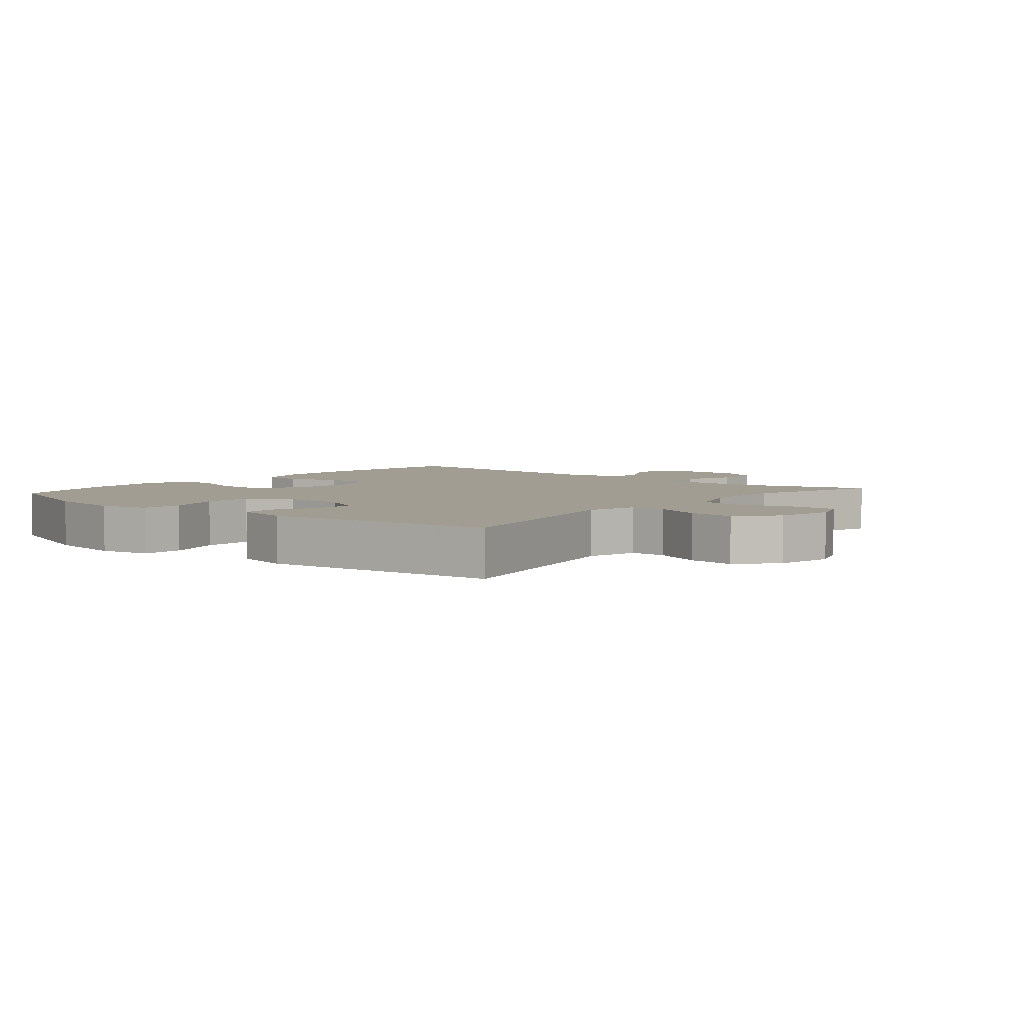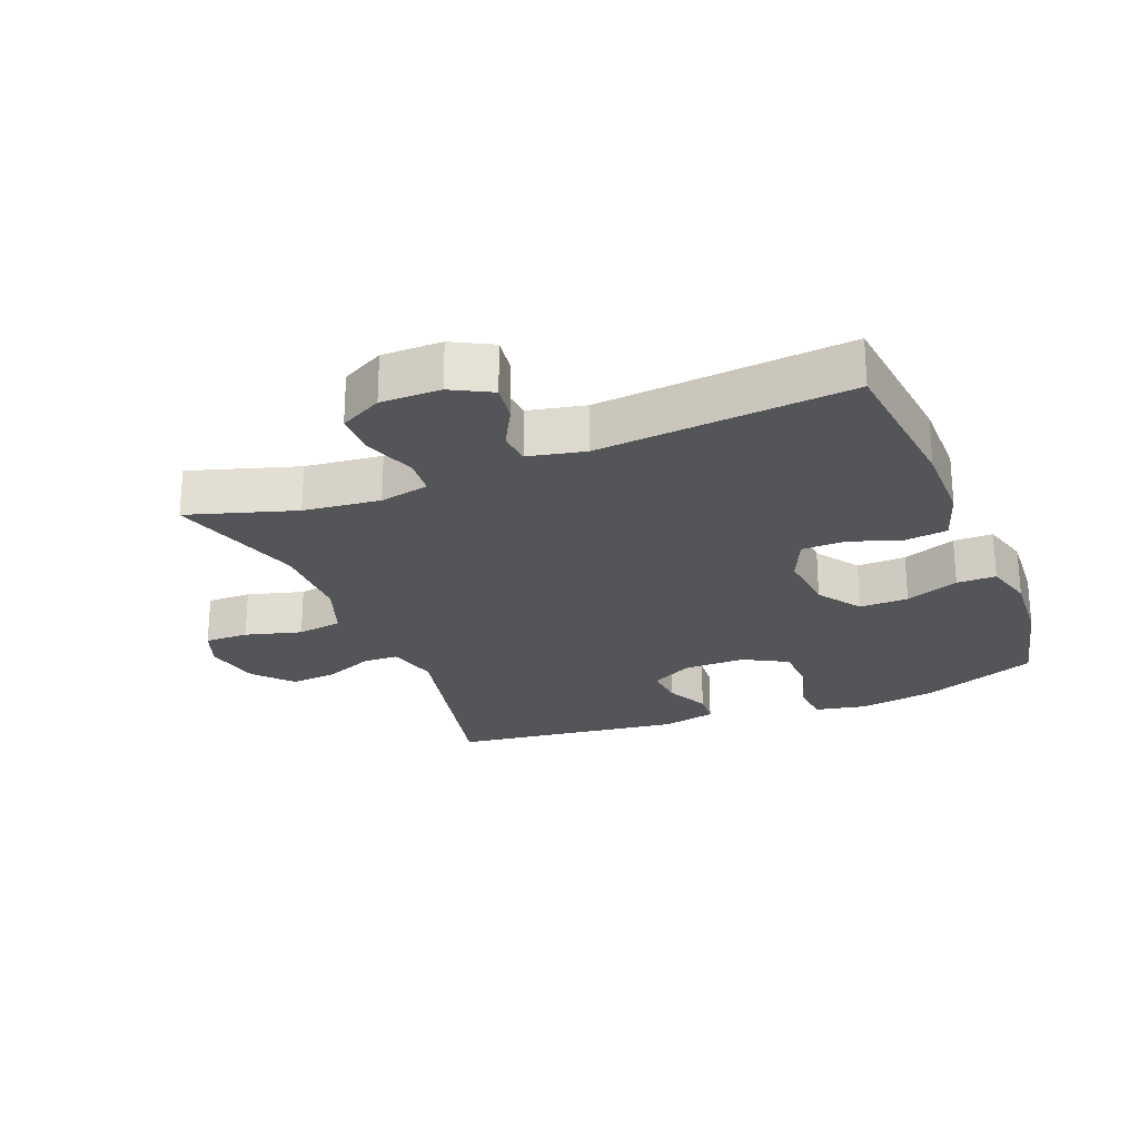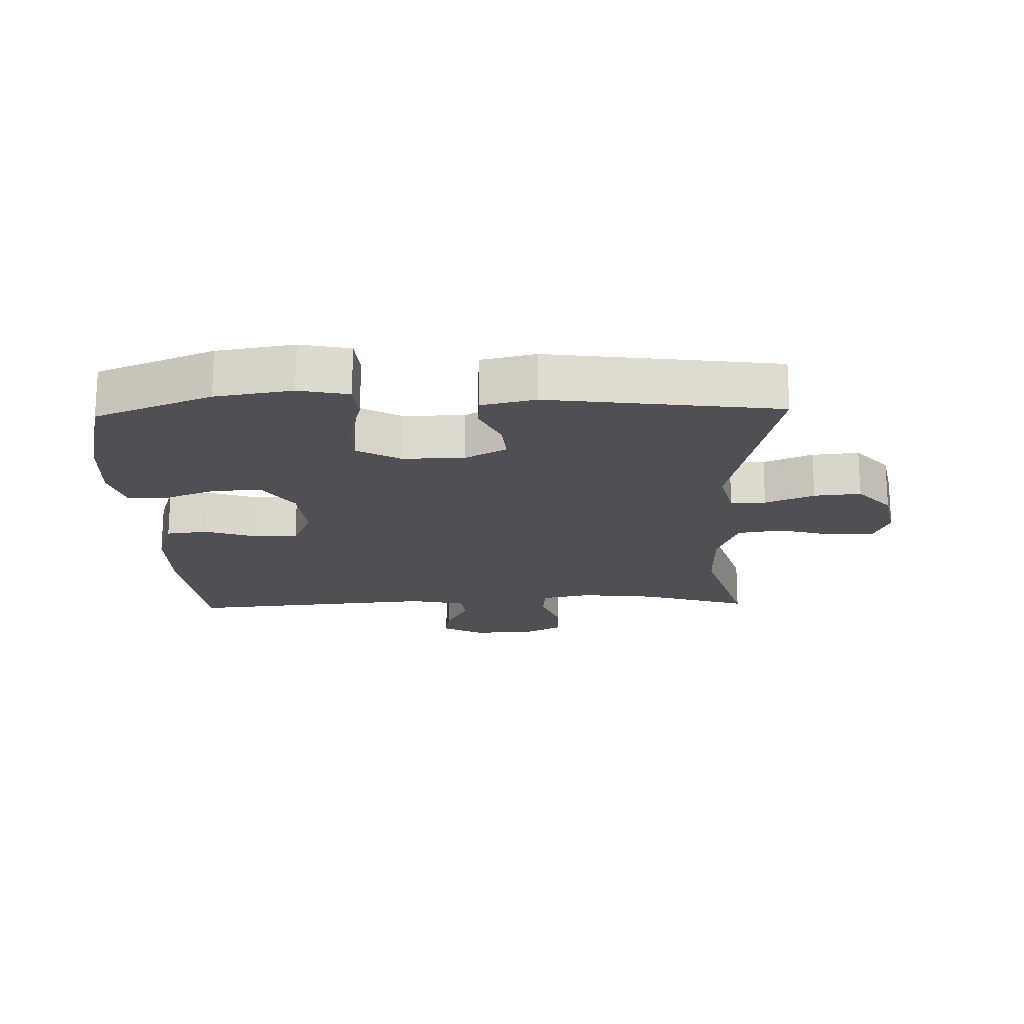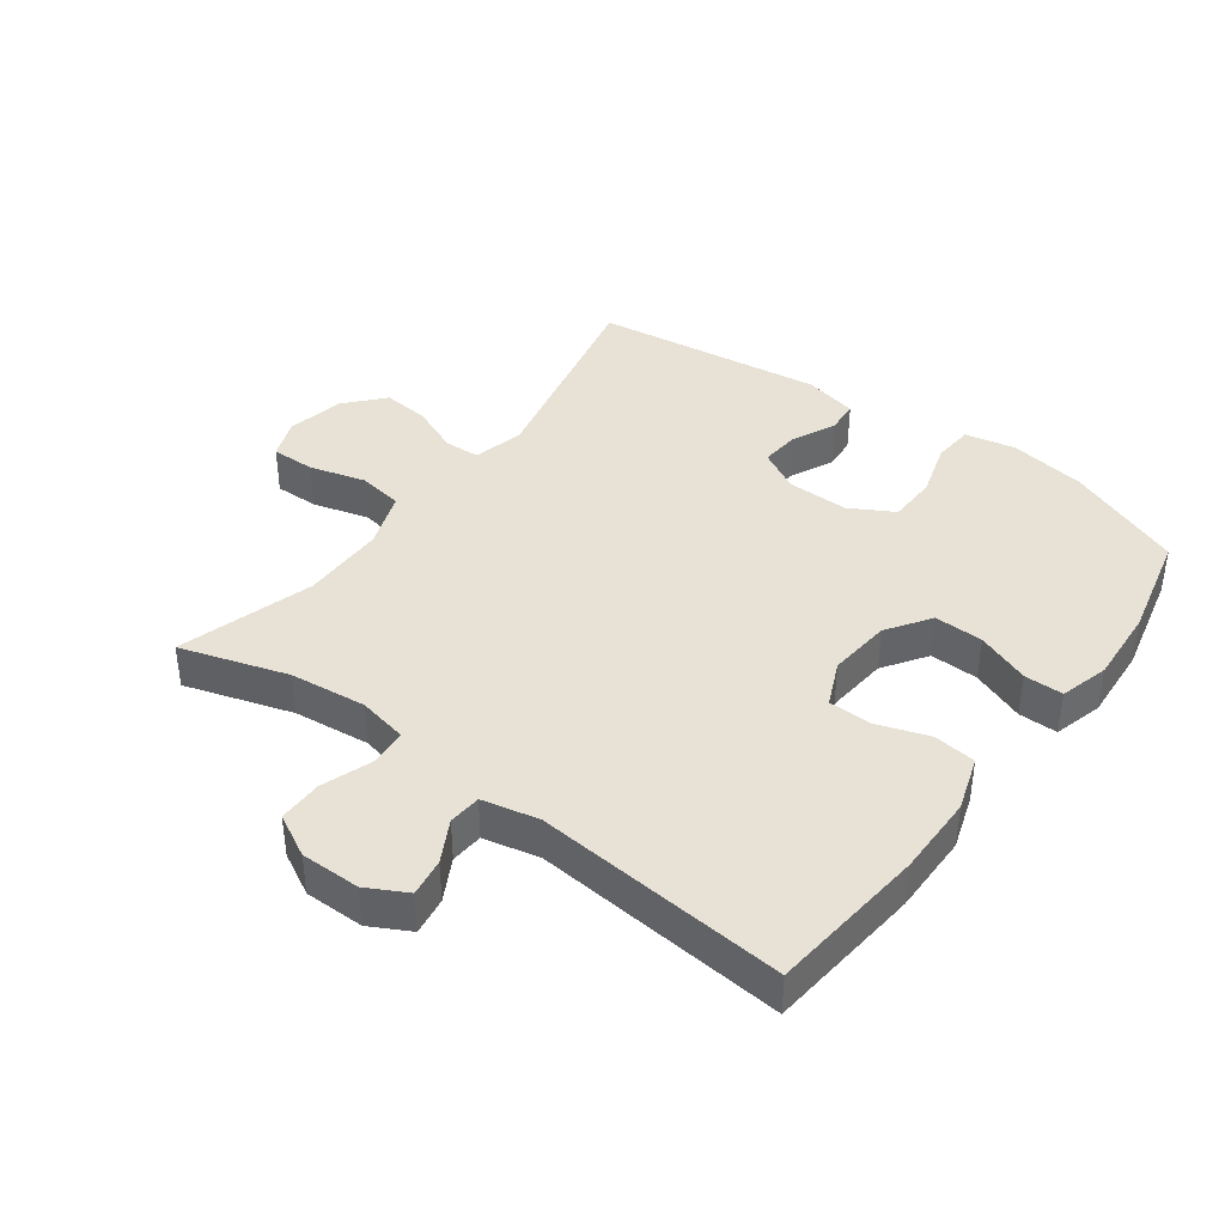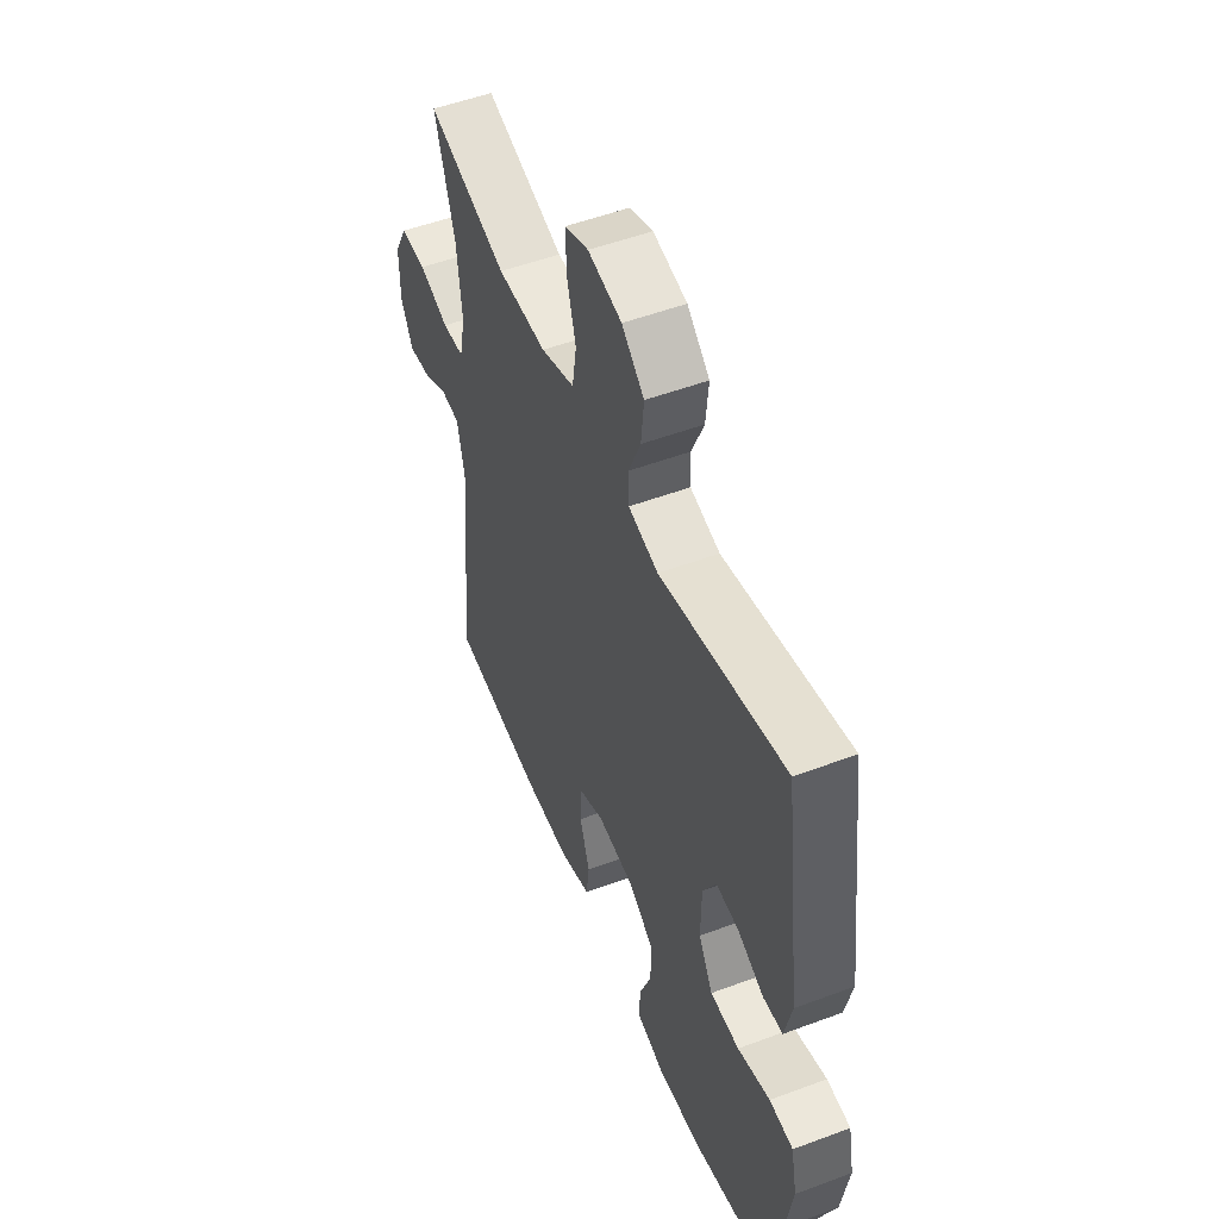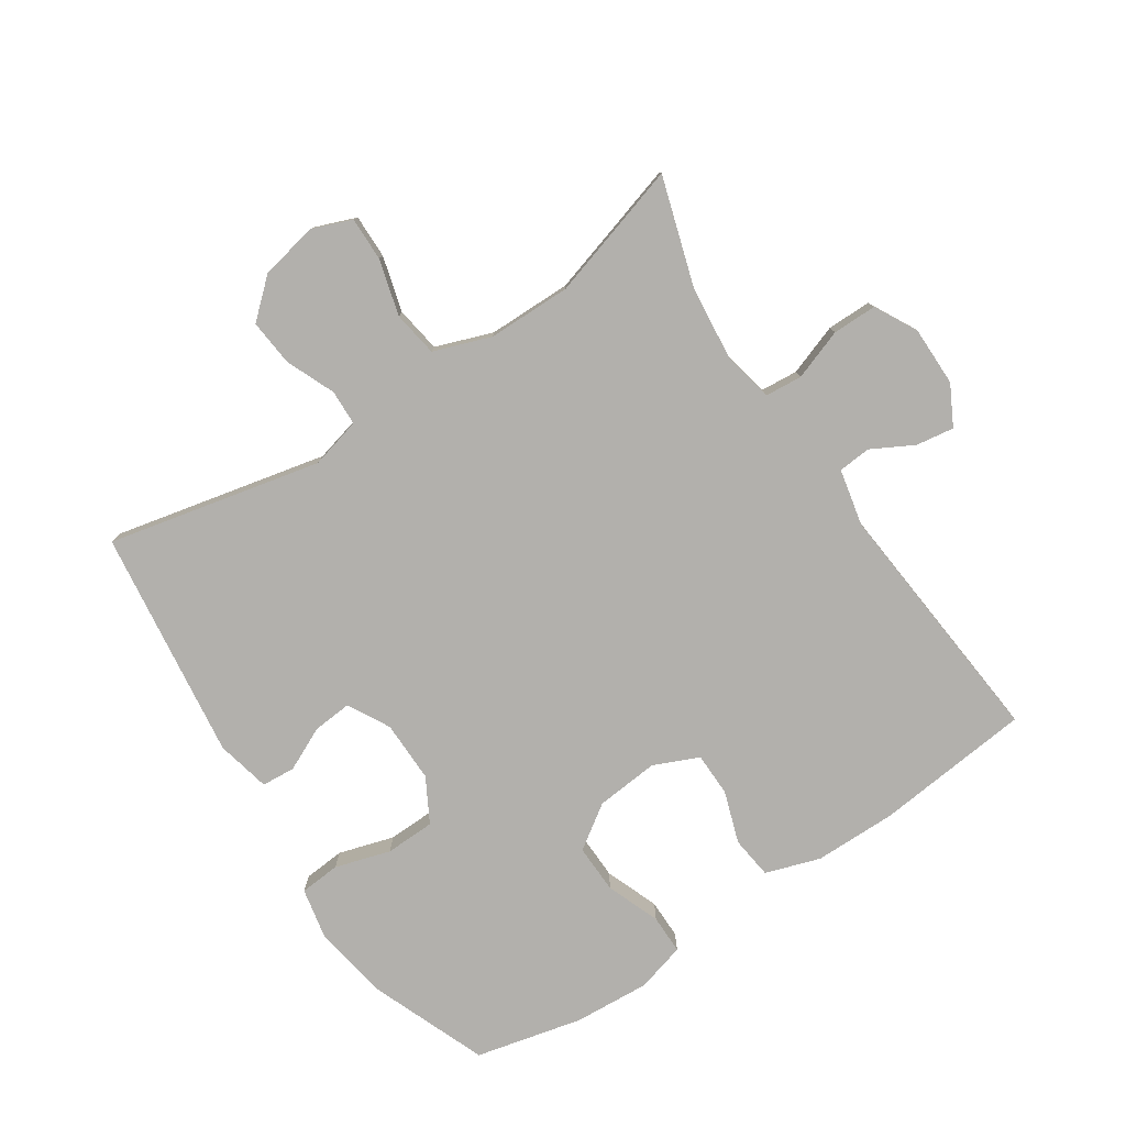
<metadata>
{"format":"obj","ext":"obj","renderer":"f3d","projection":"perspective","resolution":1024,"background":"white","views":[{"elev":4.7,"azim":-50.0,"up":"+Y"},{"elev":-24.5,"azim":111.9,"up":"+Y"},{"elev":-18.7,"azim":-88.3,"up":"+Y"},{"elev":40.1,"azim":126.5,"up":"+Y"},{"elev":52.1,"azim":-112.0,"up":"+Z"},{"elev":-78.8,"azim":33.6,"up":"+Y"}]}
</metadata>
<code>
v 0.5 0.07 -0.5
v 0.256 0.07 -0.525
v 0.129 0.07 -0.524
v 0.044 0.07 -0.496
v 0.036 0.07 -0.43
v 0.063 0.07 -0.35
v 0.062 0.07 -0.282
v -0.008 0.07 -0.251
v -0.106 0.07 -0.26
v -0.174 0.07 -0.306
v -0.172 0.07 -0.382
v -0.14 0.07 -0.465
v -0.14 0.07 -0.526
v -0.216 0.07 -0.547
v -0.334 0.07 -0.539
v -0.5 0.07 -0.5
v -0.572 0.07 -0.318
v -0.591 0.07 -0.198
v -0.575 0.07 -0.12
v -0.512 0.07 -0.115
v -0.426 0.07 -0.141
v -0.349 0.07 -0.139
v -0.311 0.07 -0.071
v -0.312 0.07 0.025
v -0.347 0.07 0.09
v -0.408 0.07 0.085
v -0.476 0.07 0.053
v -0.528 0.07 0.057
v -0.547 0.07 0.141
v -0.5 0.07 0.5
v -0.169 0.07 0.426
v -0.09 0.07 0.446
v -0.088 0.07 0.501
v -0.12 0.07 0.577
v -0.127 0.07 0.65
v -0.068 0.07 0.702
v 0.021 0.07 0.72
v 0.083 0.07 0.696
v 0.082 0.07 0.628
v 0.058 0.07 0.541
v 0.069 0.07 0.47
v 0.158 0.07 0.438
v 0.288 0.07 0.437
v 0.5 0.07 0.5
v 0.448 0.07 0.333
v 0.435 0.07 0.214
v 0.451 0.07 0.137
v 0.509 0.07 0.132
v 0.588 0.07 0.16
v 0.657 0.07 0.16
v 0.692 0.07 0.094
v 0.692 0.07 0.001
v 0.659 0.07 -0.061
v 0.6 0.07 -0.052
v 0.535 0.07 -0.017
v 0.484 0.07 -0.021
v 0.465 0.07 -0.109
v 0.5 0 -0.5
v 0.256 0 -0.525
v 0.129 0 -0.524
v 0.044 0 -0.496
v 0.036 0 -0.43
v 0.063 0 -0.35
v 0.062 0 -0.282
v -0.008 0 -0.251
v -0.106 0 -0.26
v -0.174 0 -0.306
v -0.172 0 -0.382
v -0.14 0 -0.465
v -0.14 0 -0.526
v -0.216 0 -0.547
v -0.334 0 -0.539
v -0.5 0 -0.5
v -0.572 0 -0.318
v -0.591 0 -0.198
v -0.575 0 -0.12
v -0.512 0 -0.115
v -0.426 0 -0.141
v -0.349 0 -0.139
v -0.311 0 -0.071
v -0.312 0 0.025
v -0.347 0 0.09
v -0.408 0 0.085
v -0.476 0 0.053
v -0.528 0 0.057
v -0.547 0 0.141
v -0.5 0 0.5
v -0.169 0 0.426
v -0.09 0 0.446
v -0.088 0 0.501
v -0.12 0 0.577
v -0.127 0 0.65
v -0.068 0 0.702
v 0.021 0 0.72
v 0.083 0 0.696
v 0.082 0 0.628
v 0.058 0 0.541
v 0.069 0 0.47
v 0.158 0 0.438
v 0.288 0 0.437
v 0.5 0 0.5
v 0.448 0 0.333
v 0.435 0 0.214
v 0.451 0 0.137
v 0.509 0 0.132
v 0.588 0 0.16
v 0.657 0 0.16
v 0.692 0 0.094
v 0.692 0 0.001
v 0.659 0 -0.061
v 0.6 0 -0.052
v 0.535 0 -0.017
v 0.484 0 -0.021
v 0.465 0 -0.109
f 52 53 54 55
f 52 55 56
f 51 52 56
f 48 49 50 51
f 47 48 51 56
f 43 44 45
f 42 43 45 46
f 41 42 46 47
f 37 38 39 40
f 37 40 41
f 36 37 41
f 33 34 35 36
f 32 33 36 41
f 31 32 41 47
f 26 27 28 29
f 25 26 29 30
f 24 25 30 31
f 18 19 20 21
f 18 21 22
f 17 18 22
f 16 17 22
f 15 16 22 23
f 11 12 13 14
f 10 11 14 15
f 3 4 5 6
f 3 6 7
f 57 1 2 3
f 57 3 7
f 56 57 7 8
f 47 56 8 9
f 23 24 31 47
f 23 47 9 10
f 10 15 23
f 112 111 110 109
f 113 112 109
f 113 109 108
f 108 107 106 105
f 113 108 105 104
f 102 101 100
f 103 102 100 99
f 104 103 99 98
f 97 96 95 94
f 98 97 94
f 98 94 93
f 93 92 91 90
f 98 93 90 89
f 104 98 89 88
f 86 85 84 83
f 87 86 83 82
f 88 87 82 81
f 78 77 76 75
f 79 78 75
f 79 75 74
f 79 74 73
f 80 79 73 72
f 71 70 69 68
f 72 71 68 67
f 63 62 61 60
f 64 63 60
f 60 59 58 114
f 64 60 114
f 65 64 114 113
f 66 65 113 104
f 104 88 81 80
f 67 66 104 80
f 80 72 67
f 1 58 59 2
f 2 59 60 3
f 3 60 61 4
f 4 61 62 5
f 5 62 63 6
f 6 63 64 7
f 7 64 65 8
f 8 65 66 9
f 9 66 67 10
f 10 67 68 11
f 11 68 69 12
f 12 69 70 13
f 13 70 71 14
f 14 71 72 15
f 15 72 73 16
f 16 73 74 17
f 17 74 75 18
f 18 75 76 19
f 19 76 77 20
f 20 77 78 21
f 21 78 79 22
f 22 79 80 23
f 23 80 81 24
f 24 81 82 25
f 25 82 83 26
f 26 83 84 27
f 27 84 85 28
f 28 85 86 29
f 29 86 87 30
f 30 87 88 31
f 31 88 89 32
f 32 89 90 33
f 33 90 91 34
f 34 91 92 35
f 35 92 93 36
f 36 93 94 37
f 37 94 95 38
f 38 95 96 39
f 39 96 97 40
f 40 97 98 41
f 41 98 99 42
f 42 99 100 43
f 43 100 101 44
f 44 101 102 45
f 45 102 103 46
f 46 103 104 47
f 47 104 105 48
f 48 105 106 49
f 49 106 107 50
f 50 107 108 51
f 51 108 109 52
f 52 109 110 53
f 53 110 111 54
f 54 111 112 55
f 55 112 113 56
f 56 113 114 57
f 57 114 58 1

</code>
